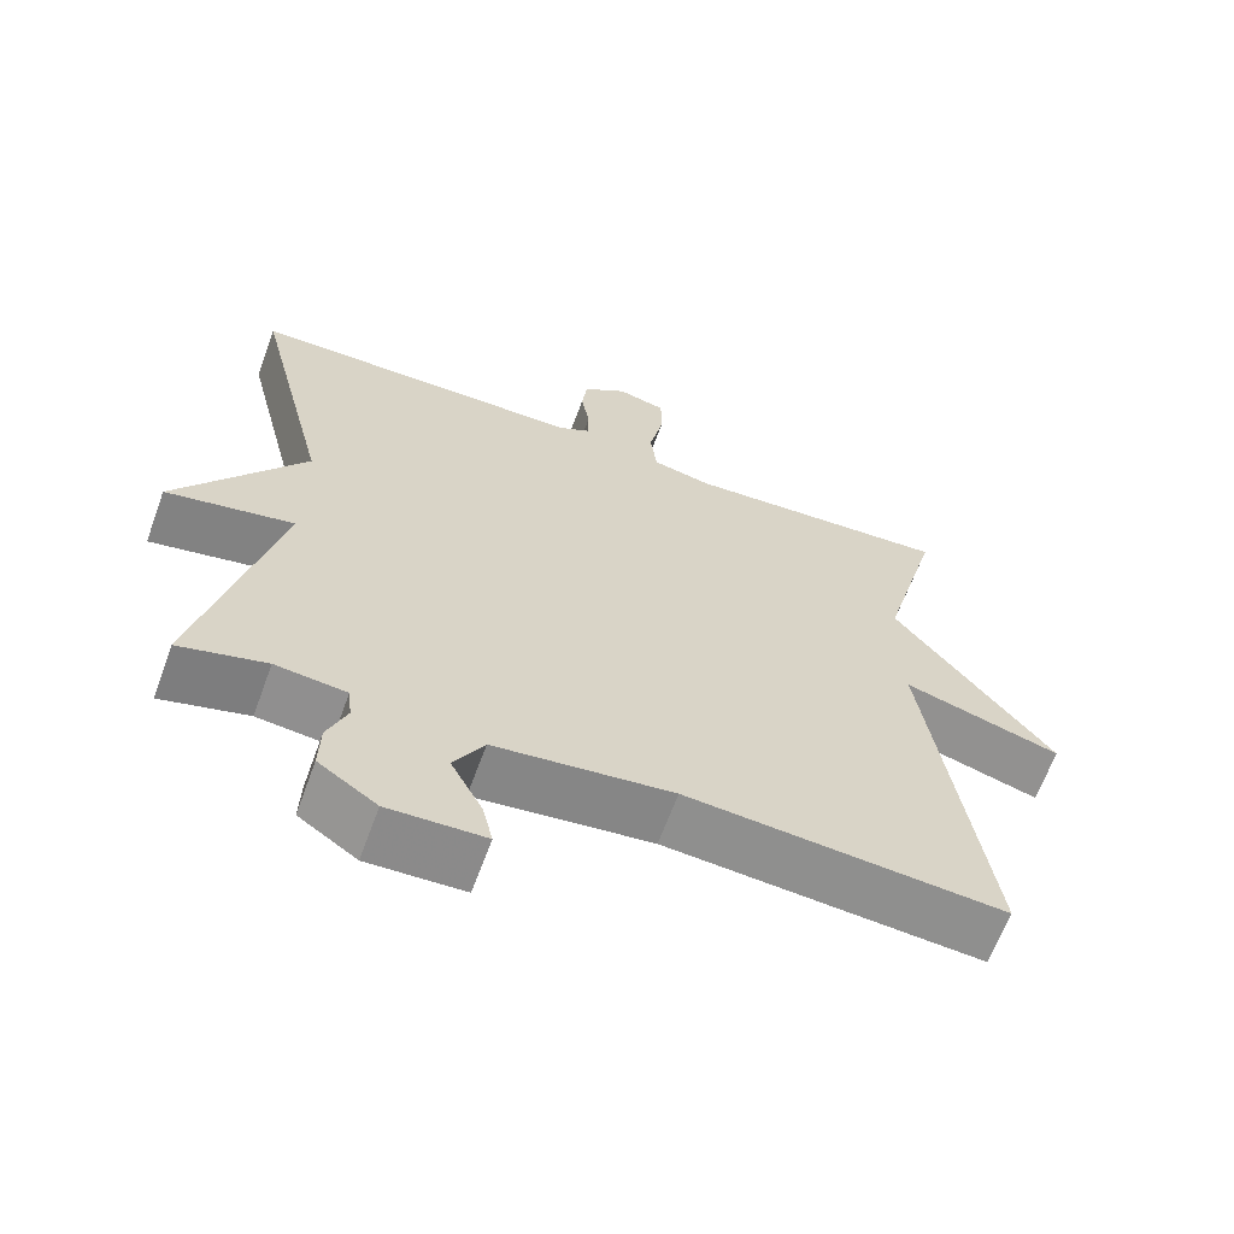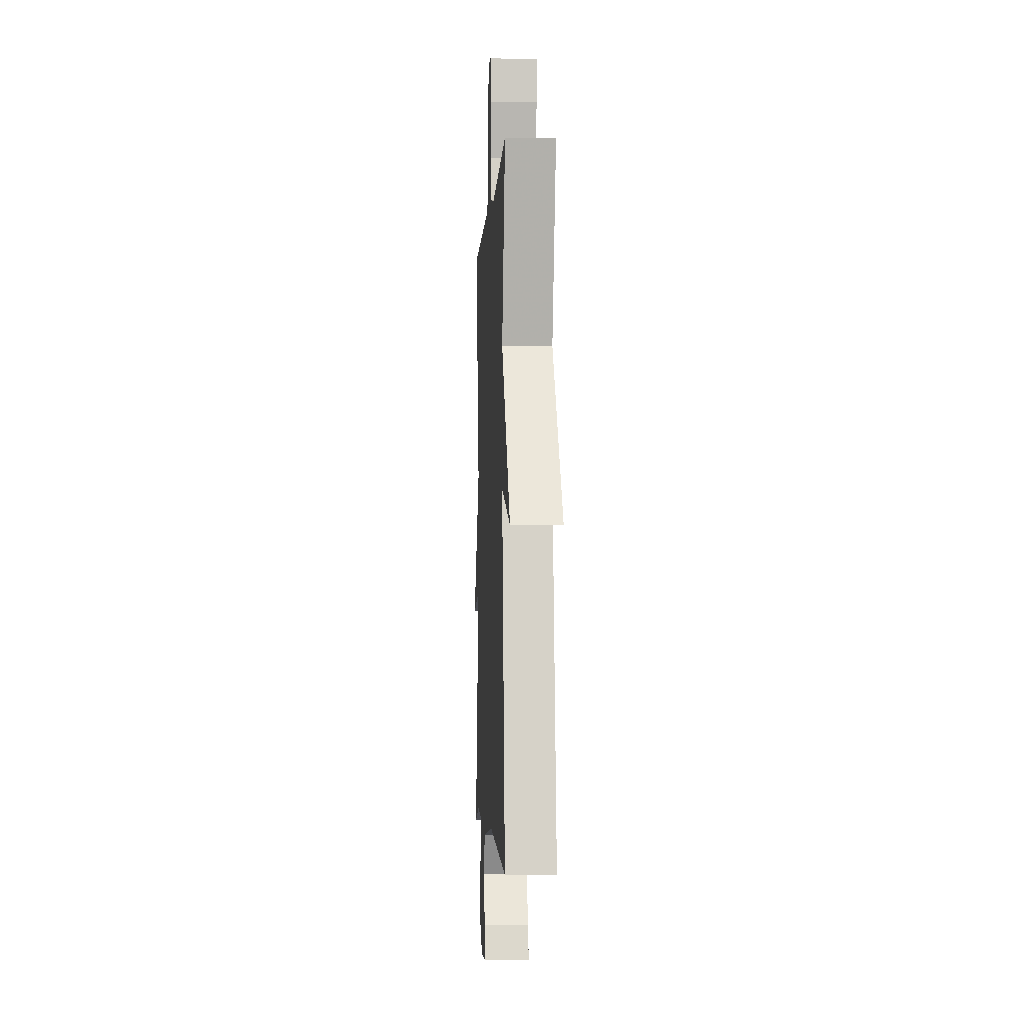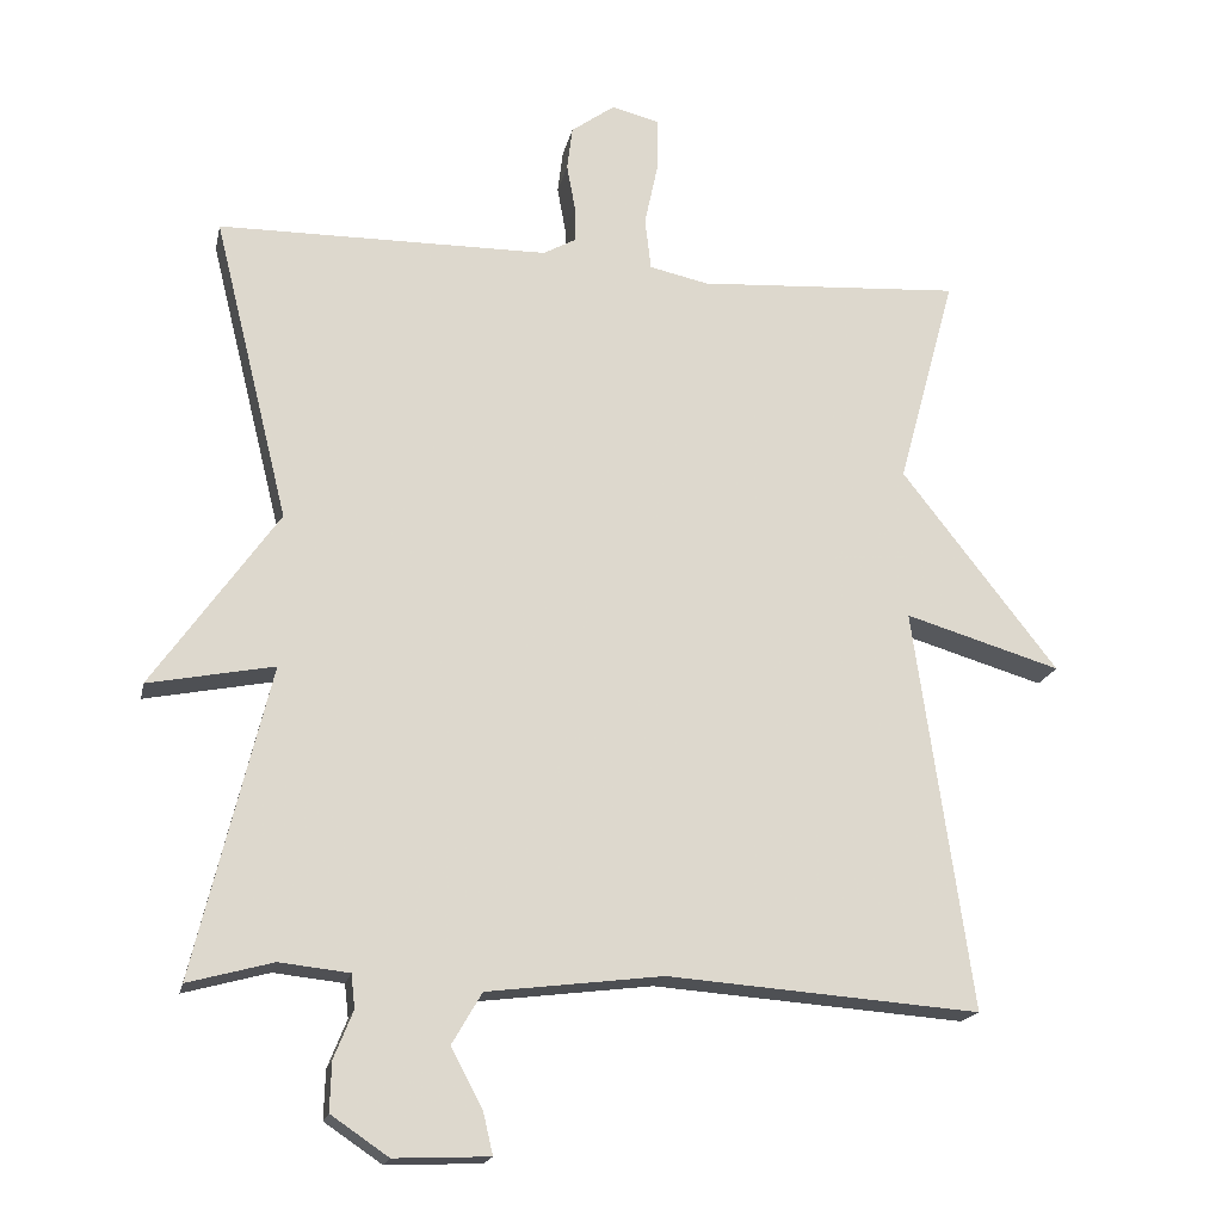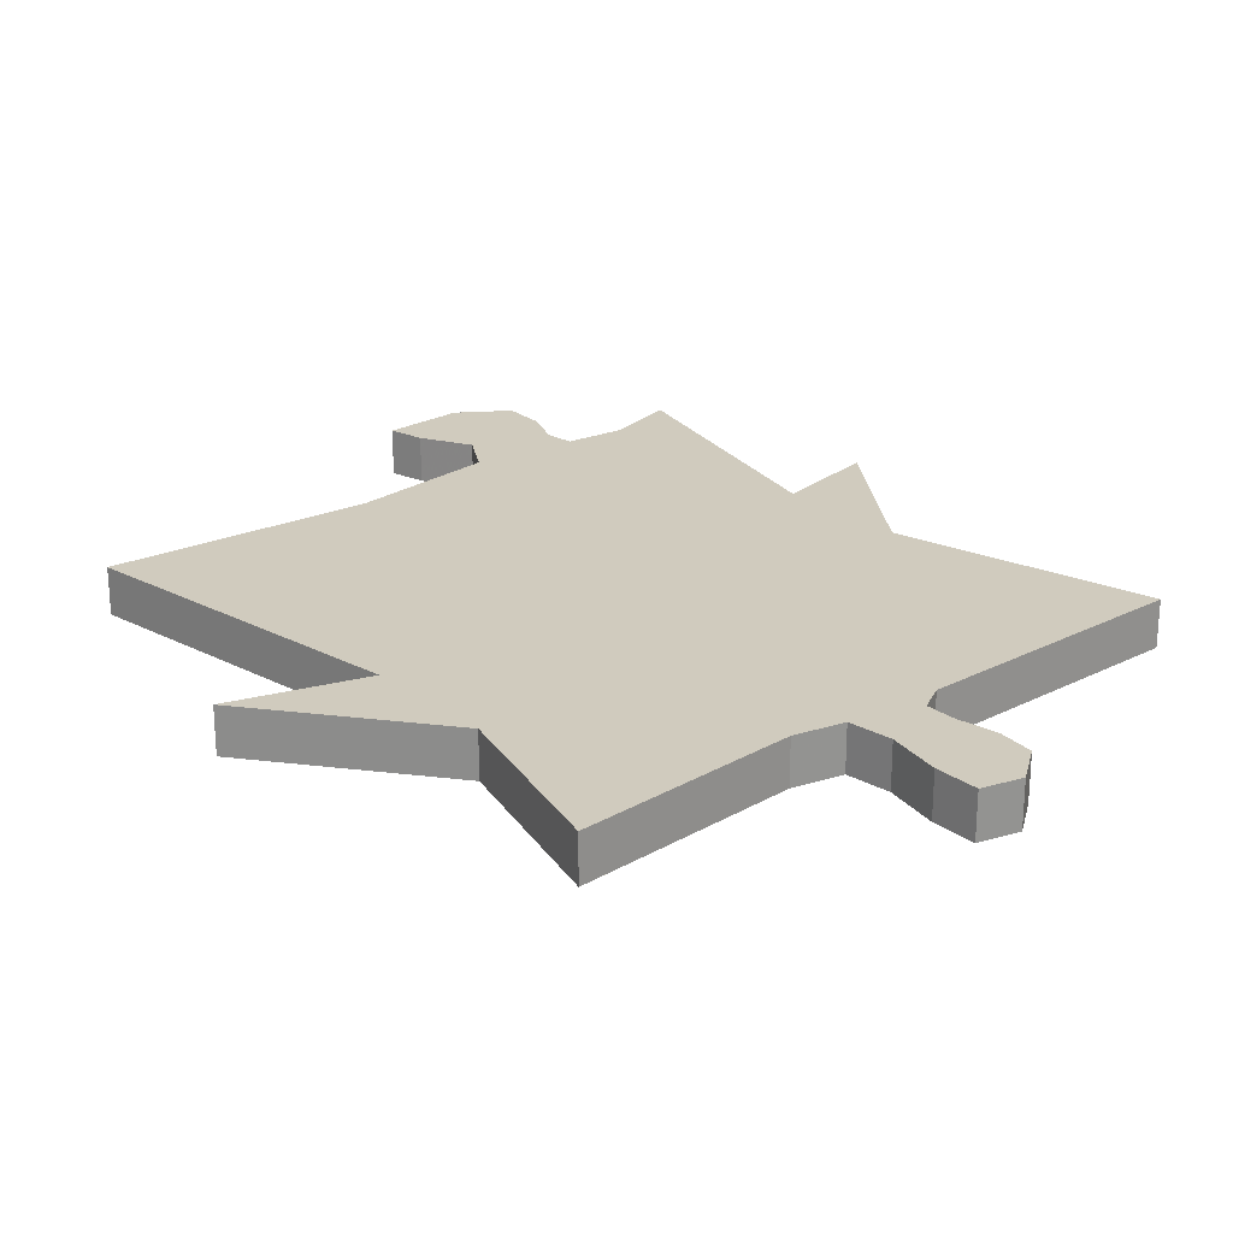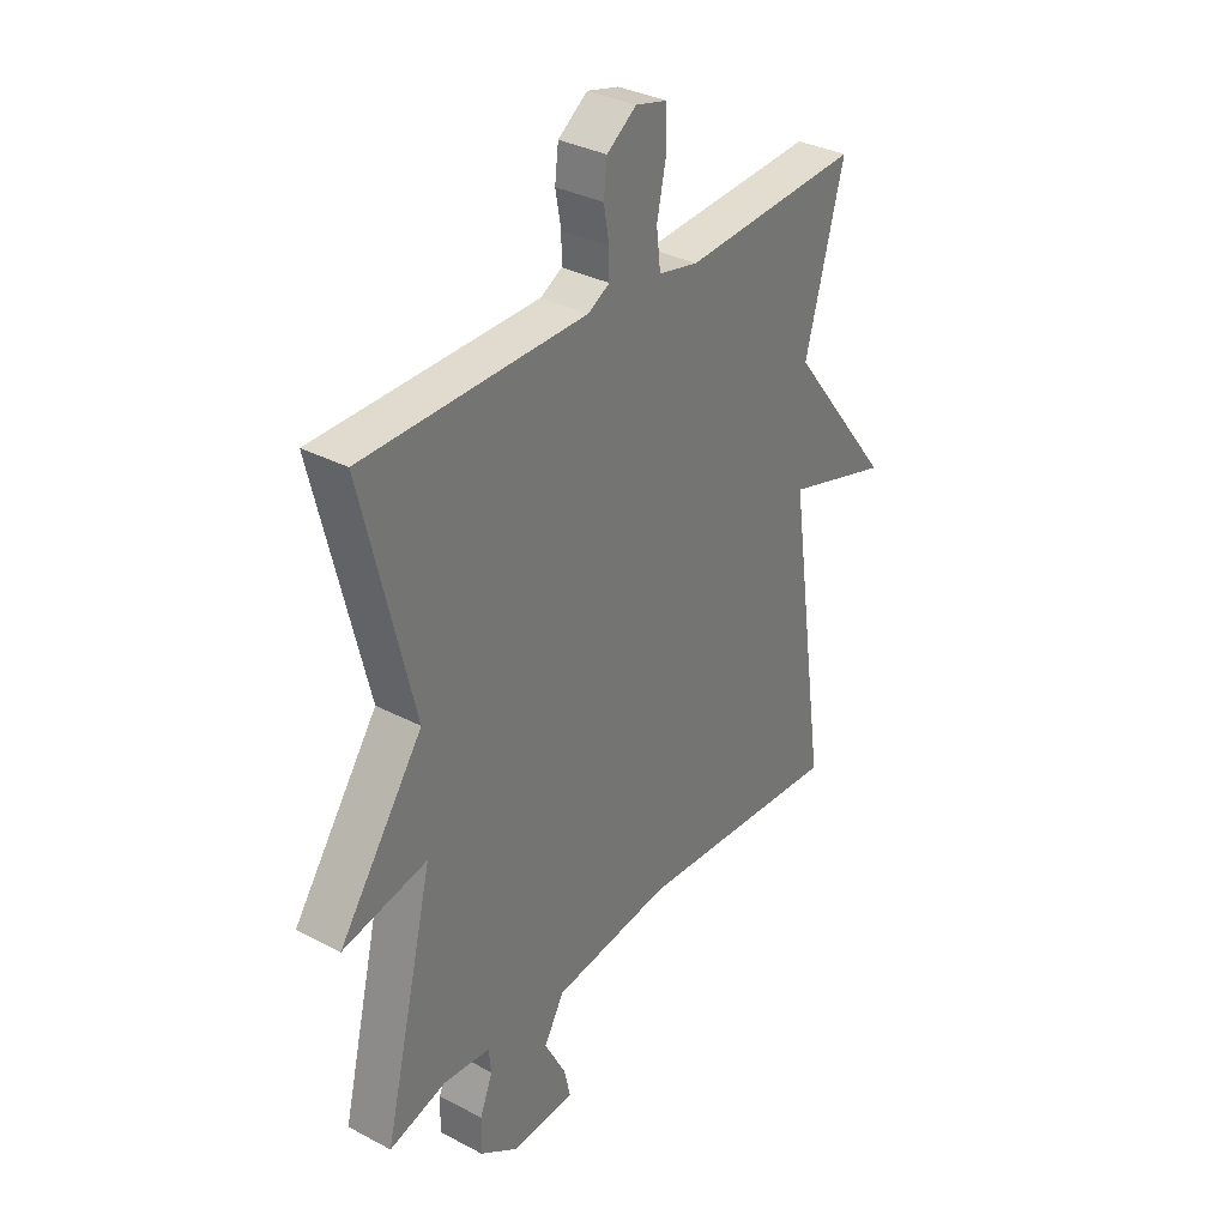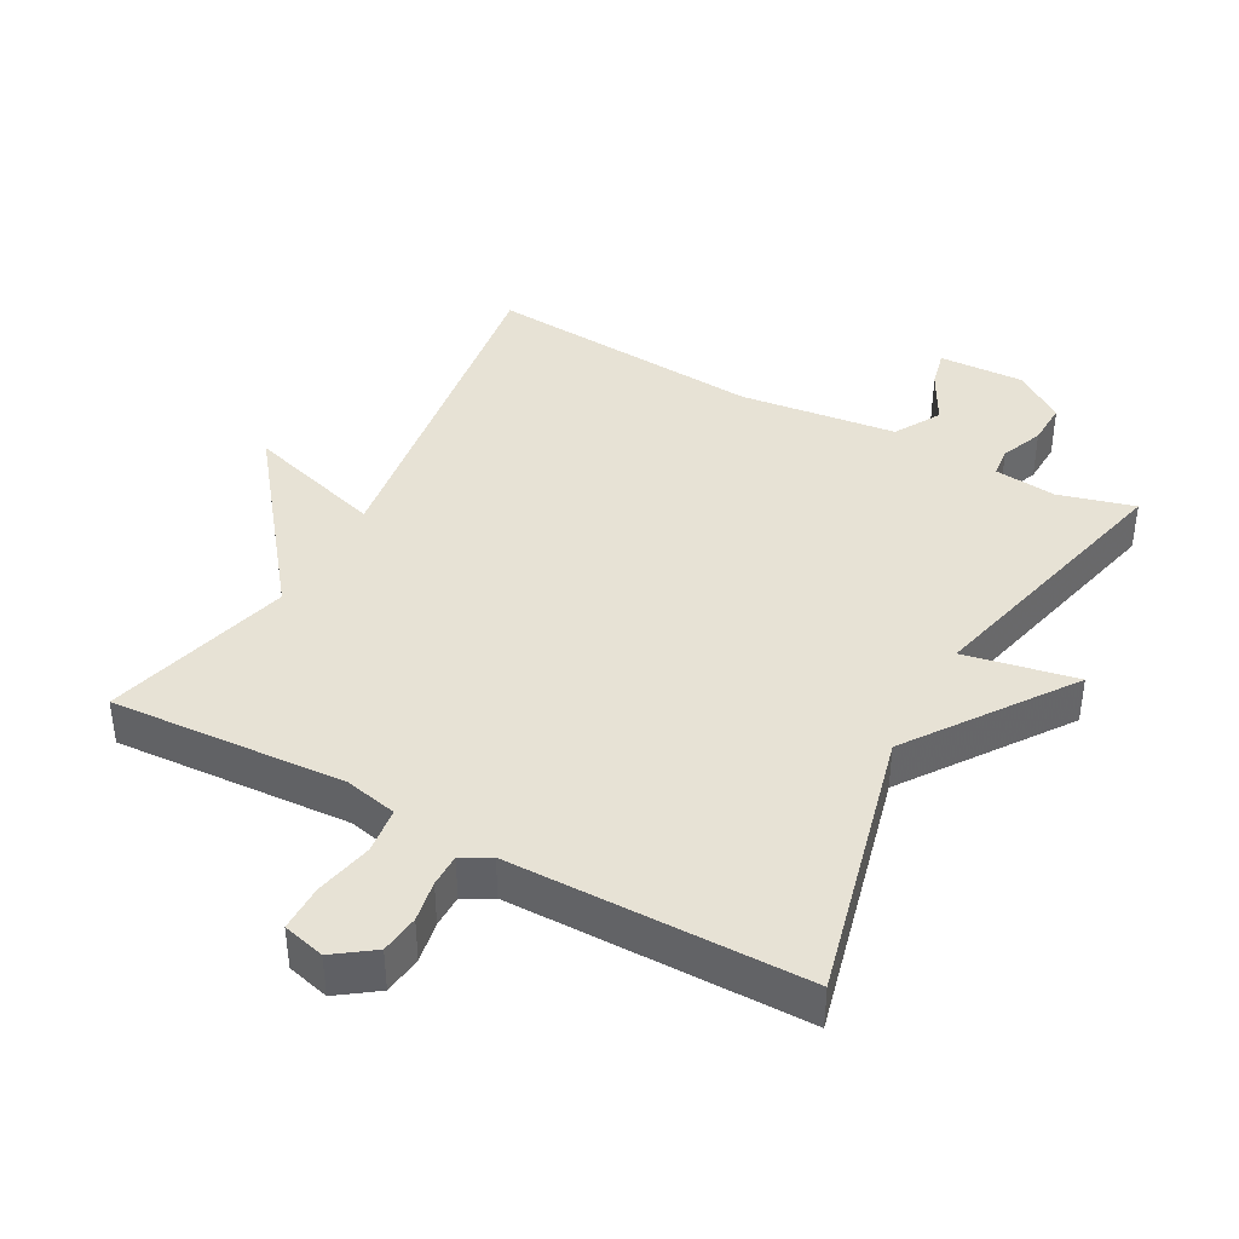
<metadata>
{"format":"obj","ext":"obj","renderer":"f3d","projection":"perspective","resolution":1024,"background":"white","views":[{"elev":-64.2,"azim":159.9,"up":"+Z"},{"elev":-3.4,"azim":-93.1,"up":"+Z"},{"elev":-18.1,"azim":168.4,"up":"+Z"},{"elev":23.5,"azim":-40.5,"up":"+Y"},{"elev":33.4,"azim":125.8,"up":"+Z"},{"elev":40.5,"azim":28.6,"up":"+Y"}]}
</metadata>
<code>
v -0.5 0.07 0.5
v -0.156 0.07 0.479
v -0.079 0.07 0.496
v -0.071 0.07 0.564
v -0.089 0.07 0.648
v -0.089 0.07 0.716
v -0.027 0.07 0.732
v 0.03 0.07 0.691
v 0.037 0.07 0.634
v 0.026 0.07 0.574
v 0.026 0.07 0.526
v 0.068 0.07 0.503
v 0.5 0.07 0.5
v 0.402 0.07 0.103
v 0.566 0.07 -0.129
v 0.402 0.07 -0.097
v 0.5 0.07 -0.5
v 0.389 0.07 -0.47
v 0.298 0.07 -0.48
v 0.293 0.07 -0.524
v 0.318 0.07 -0.586
v 0.32 0.07 -0.65
v 0.245 0.07 -0.701
v 0.121 0.07 -0.696
v 0.134 0.07 -0.641
v 0.175 0.07 -0.564
v 0.136 0.07 -0.497
v -0.093 0.07 -0.469
v -0.5 0.07 -0.5
v -0.425 0.07 0.024
v -0.628 0.07 -0.037
v -0.425 0.07 0.224
v -0.5 0 0.5
v -0.156 0 0.479
v -0.079 0 0.496
v -0.071 0 0.564
v -0.089 0 0.648
v -0.089 0 0.716
v -0.027 0 0.732
v 0.03 0 0.691
v 0.037 0 0.634
v 0.026 0 0.574
v 0.026 0 0.526
v 0.068 0 0.503
v 0.5 0 0.5
v 0.402 0 0.103
v 0.566 0 -0.129
v 0.402 0 -0.097
v 0.5 0 -0.5
v 0.389 0 -0.47
v 0.298 0 -0.48
v 0.293 0 -0.524
v 0.318 0 -0.586
v 0.32 0 -0.65
v 0.245 0 -0.701
v 0.121 0 -0.696
v 0.134 0 -0.641
v 0.175 0 -0.564
v 0.136 0 -0.497
v -0.093 0 -0.469
v -0.5 0 -0.5
v -0.425 0 0.024
v -0.628 0 -0.037
v -0.425 0 0.224
f 30 31 32
f 28 29 30
f 27 28 30 32
f 24 25 26
f 23 24 26
f 22 23 26
f 21 22 26
f 20 21 26
f 19 20 26 27
f 32 1 2
f 27 32 2
f 19 27 2
f 18 19 2
f 14 15 16
f 12 13 14
f 11 12 14 16
f 8 9 10
f 7 8 10
f 6 7 10
f 5 6 10
f 4 5 10
f 3 4 10 11
f 18 2 3
f 17 18 3
f 16 17 3
f 3 11 16
f 64 63 62
f 62 61 60
f 64 62 60 59
f 58 57 56
f 58 56 55
f 58 55 54
f 58 54 53
f 58 53 52
f 59 58 52 51
f 34 33 64
f 34 64 59
f 34 59 51
f 34 51 50
f 48 47 46
f 46 45 44
f 48 46 44 43
f 42 41 40
f 42 40 39
f 42 39 38
f 42 38 37
f 42 37 36
f 43 42 36 35
f 35 34 50
f 35 50 49
f 35 49 48
f 48 43 35
f 1 33 34 2
f 2 34 35 3
f 3 35 36 4
f 4 36 37 5
f 5 37 38 6
f 6 38 39 7
f 7 39 40 8
f 8 40 41 9
f 9 41 42 10
f 10 42 43 11
f 11 43 44 12
f 12 44 45 13
f 13 45 46 14
f 14 46 47 15
f 15 47 48 16
f 16 48 49 17
f 17 49 50 18
f 18 50 51 19
f 19 51 52 20
f 20 52 53 21
f 21 53 54 22
f 22 54 55 23
f 23 55 56 24
f 24 56 57 25
f 25 57 58 26
f 26 58 59 27
f 27 59 60 28
f 28 60 61 29
f 29 61 62 30
f 30 62 63 31
f 31 63 64 32
f 32 64 33 1

</code>
